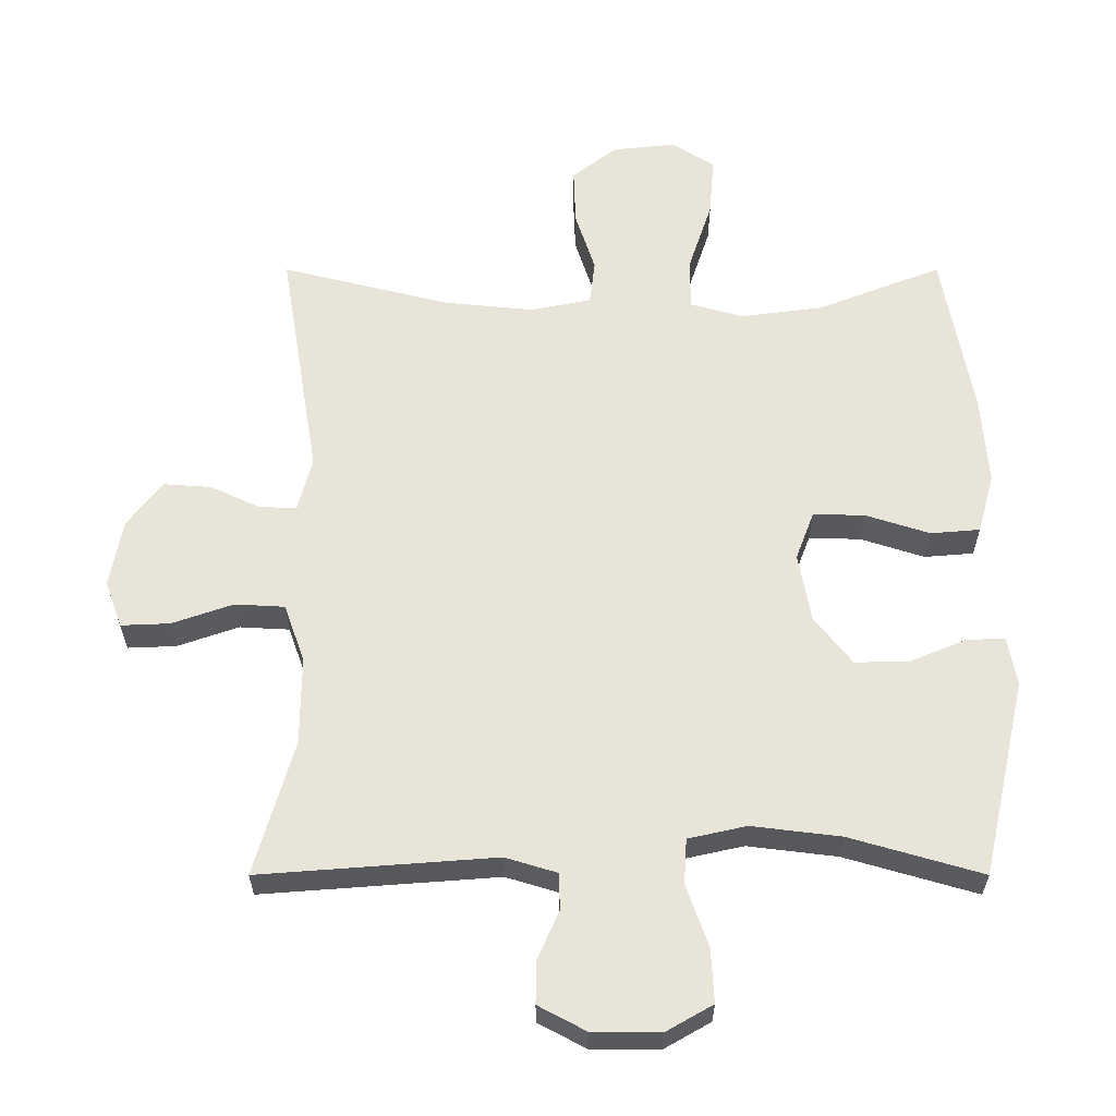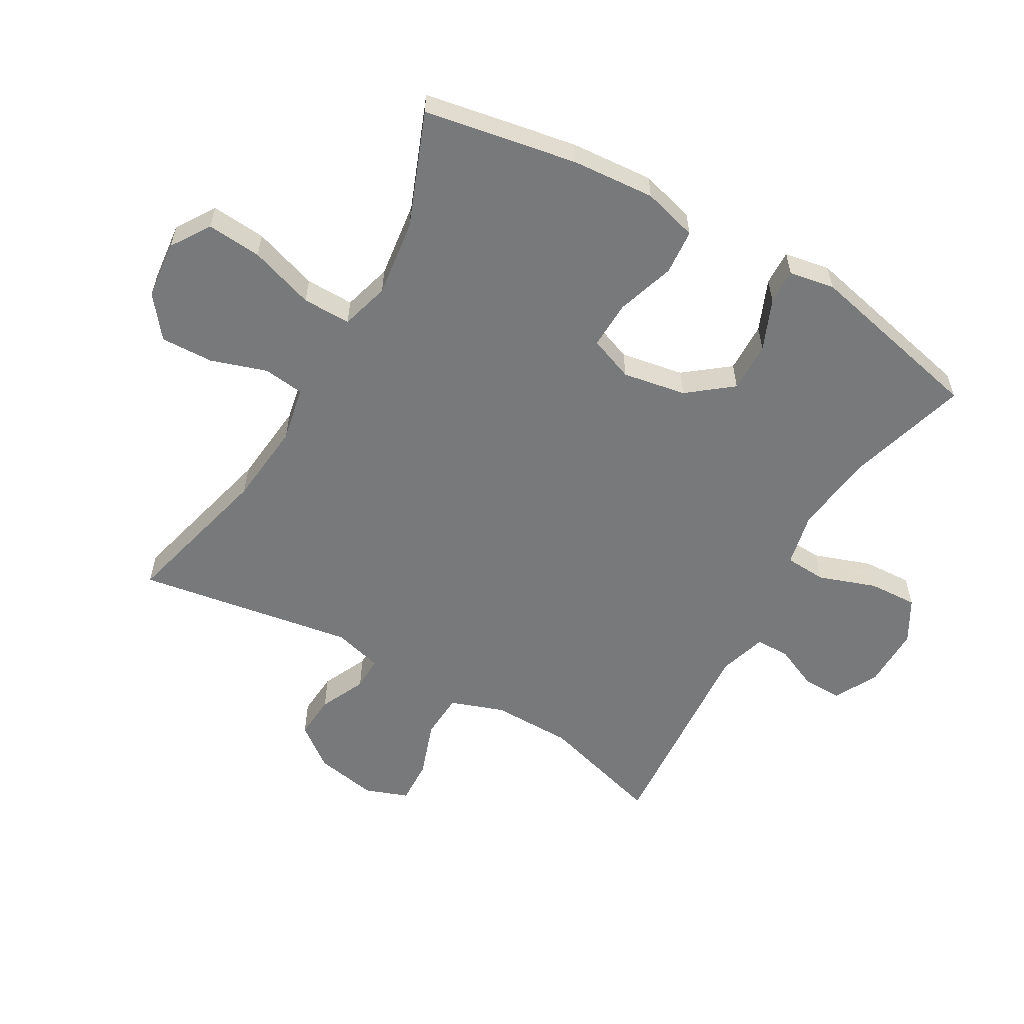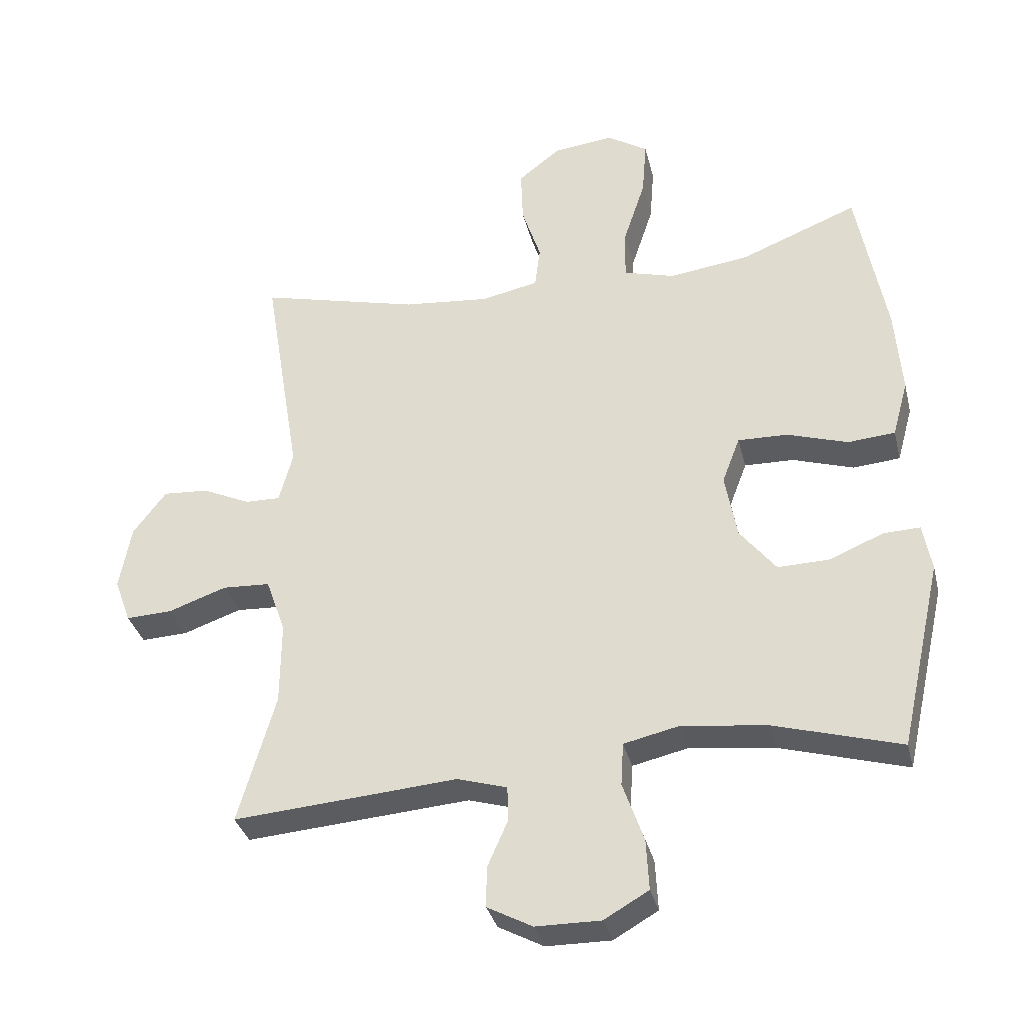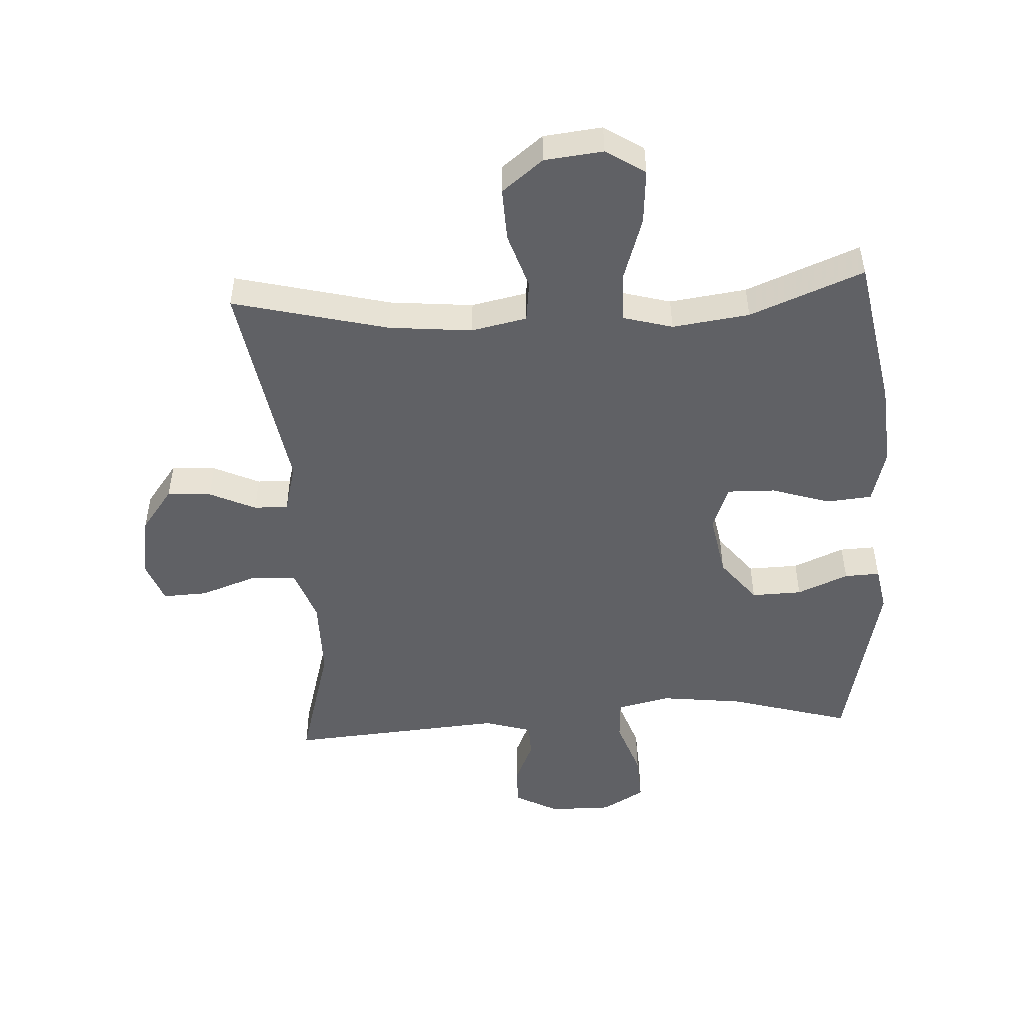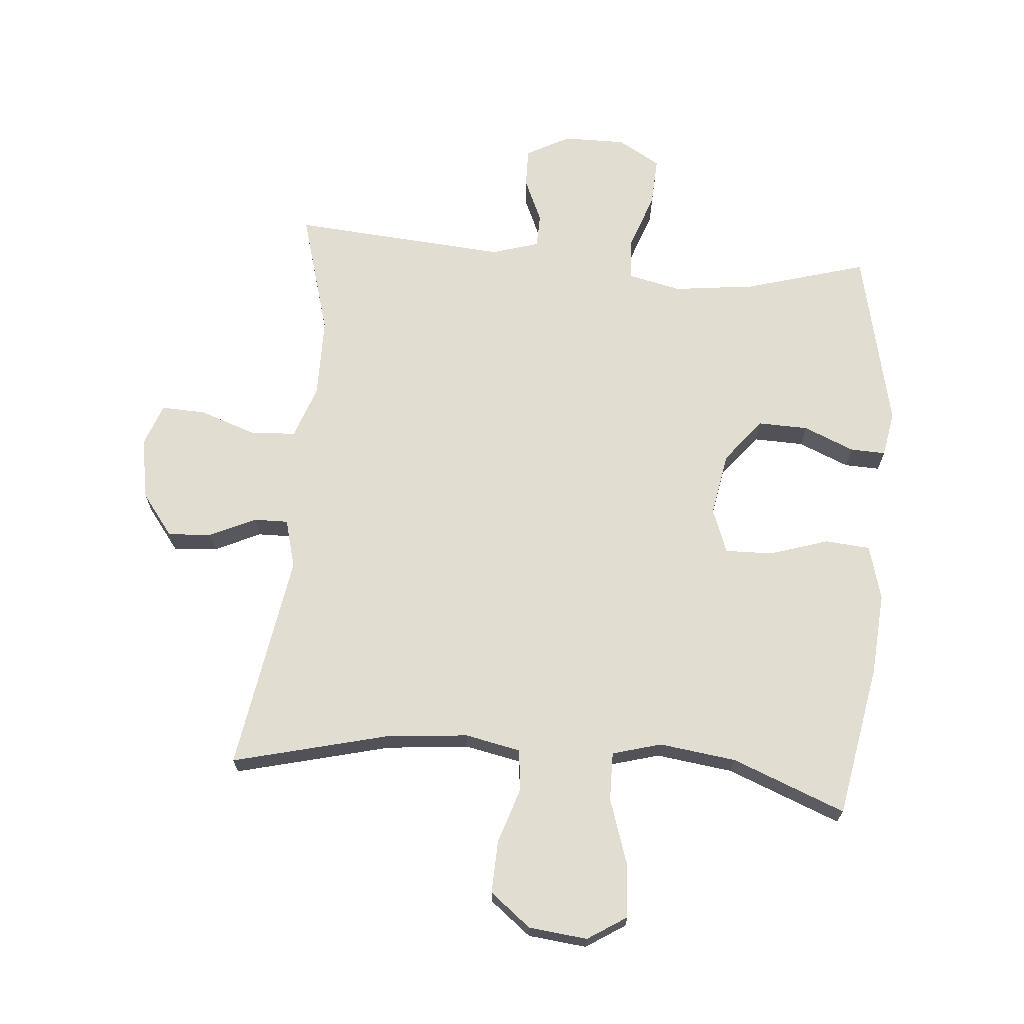
<metadata>
{"format":"obj","ext":"obj","renderer":"f3d","projection":"perspective","resolution":1024,"background":"white","views":[{"elev":-29.3,"azim":-0.0,"up":"+Z"},{"elev":-57.7,"azim":60.1,"up":"+Y"},{"elev":-34.0,"azim":13.5,"up":"+Z"},{"elev":-49.5,"azim":3.4,"up":"+Y"},{"elev":68.5,"azim":4.9,"up":"+Y"}]}
</metadata>
<code>
v 0.5 0.07 0.5
v 0.544 0.07 0.257
v 0.554 0.07 0.125
v 0.53 0.07 0.038
v 0.458 0.07 0.032
v 0.365 0.07 0.062
v 0.289 0.07 0.064
v 0.262 0.07 -0.007
v 0.28 0.07 -0.108
v 0.335 0.07 -0.178
v 0.415 0.07 -0.176
v 0.496 0.07 -0.142
v 0.552 0.07 -0.14
v 0.565 0.07 -0.212
v 0.5 0.07 -0.5
v 0.307 0.07 -0.444
v 0.177 0.07 -0.428
v 0.092 0.07 -0.447
v 0.088 0.07 -0.513
v 0.12 0.07 -0.604
v 0.124 0.07 -0.682
v 0.056 0.07 -0.721
v -0.043 0.07 -0.72
v -0.112 0.07 -0.683
v -0.111 0.07 -0.621
v -0.08 0.07 -0.551
v -0.081 0.07 -0.497
v -0.157 0.07 -0.474
v -0.5 0.07 -0.5
v -0.443 0.07 -0.302
v -0.442 0.07 -0.174
v -0.472 0.07 -0.089
v -0.545 0.07 -0.085
v -0.634 0.07 -0.116
v -0.705 0.07 -0.119
v -0.73 0.07 -0.051
v -0.712 0.07 0.048
v -0.661 0.07 0.115
v -0.591 0.07 0.11
v -0.518 0.07 0.076
v -0.464 0.07 0.075
v -0.443 0.07 0.153
v -0.5 0.07 0.5
v -0.254 0.07 0.438
v -0.122 0.07 0.425
v -0.034 0.07 0.443
v -0.026 0.07 0.508
v -0.055 0.07 0.597
v -0.058 0.07 0.681
v 0.007 0.07 0.732
v 0.1 0.07 0.742
v 0.162 0.07 0.702
v 0.155 0.07 0.615
v 0.121 0.07 0.512
v 0.12 0.07 0.435
v 0.198 0.07 0.413
v 0.32 0.07 0.429
v 0.5 0 0.5
v 0.544 0 0.257
v 0.554 0 0.125
v 0.53 0 0.038
v 0.458 0 0.032
v 0.365 0 0.062
v 0.289 0 0.064
v 0.262 0 -0.007
v 0.28 0 -0.108
v 0.335 0 -0.178
v 0.415 0 -0.176
v 0.496 0 -0.142
v 0.552 0 -0.14
v 0.565 0 -0.212
v 0.5 0 -0.5
v 0.307 0 -0.444
v 0.177 0 -0.428
v 0.092 0 -0.447
v 0.088 0 -0.513
v 0.12 0 -0.604
v 0.124 0 -0.682
v 0.056 0 -0.721
v -0.043 0 -0.72
v -0.112 0 -0.683
v -0.111 0 -0.621
v -0.08 0 -0.551
v -0.081 0 -0.497
v -0.157 0 -0.474
v -0.5 0 -0.5
v -0.443 0 -0.302
v -0.442 0 -0.174
v -0.472 0 -0.089
v -0.545 0 -0.085
v -0.634 0 -0.116
v -0.705 0 -0.119
v -0.73 0 -0.051
v -0.712 0 0.048
v -0.661 0 0.115
v -0.591 0 0.11
v -0.518 0 0.076
v -0.464 0 0.075
v -0.443 0 0.153
v -0.5 0 0.5
v -0.254 0 0.438
v -0.122 0 0.425
v -0.034 0 0.443
v -0.026 0 0.508
v -0.055 0 0.597
v -0.058 0 0.681
v 0.007 0 0.732
v 0.1 0 0.742
v 0.162 0 0.702
v 0.155 0 0.615
v 0.121 0 0.512
v 0.12 0 0.435
v 0.198 0 0.413
v 0.32 0 0.429
f 52 53 54
f 51 52 54
f 50 51 54
f 49 50 54
f 48 49 54
f 47 48 54
f 46 47 54 55
f 45 46 55 56
f 42 43 44
f 41 42 44 45
f 38 39 40
f 37 38 40
f 36 37 40
f 35 36 40
f 34 35 40
f 33 34 40
f 32 33 40 41
f 41 45 56
f 32 41 56
f 31 32 56
f 28 29 30
f 31 56 57
f 30 31 57
f 28 30 57
f 27 28 57
f 24 25 26
f 23 24 26
f 22 23 26
f 21 22 26
f 20 21 26
f 19 20 26
f 14 15 16
f 13 14 16
f 12 13 16
f 11 12 16
f 10 11 16 17
f 9 10 17 18
f 4 5 6
f 3 4 6
f 2 3 6
f 1 2 6
f 57 1 6
f 57 6 7
f 27 57 7 8
f 18 19 26 27
f 8 9 18 27
f 111 110 109
f 111 109 108
f 111 108 107
f 111 107 106
f 111 106 105
f 111 105 104
f 112 111 104 103
f 113 112 103 102
f 101 100 99
f 102 101 99 98
f 97 96 95
f 97 95 94
f 97 94 93
f 97 93 92
f 97 92 91
f 97 91 90
f 98 97 90 89
f 113 102 98
f 113 98 89
f 113 89 88
f 87 86 85
f 114 113 88
f 114 88 87
f 114 87 85
f 114 85 84
f 83 82 81
f 83 81 80
f 83 80 79
f 83 79 78
f 83 78 77
f 83 77 76
f 73 72 71
f 73 71 70
f 73 70 69
f 73 69 68
f 74 73 68 67
f 75 74 67 66
f 63 62 61
f 63 61 60
f 63 60 59
f 63 59 58
f 63 58 114
f 64 63 114
f 65 64 114 84
f 84 83 76 75
f 84 75 66 65
f 1 58 59 2
f 2 59 60 3
f 3 60 61 4
f 4 61 62 5
f 5 62 63 6
f 6 63 64 7
f 7 64 65 8
f 8 65 66 9
f 9 66 67 10
f 10 67 68 11
f 11 68 69 12
f 12 69 70 13
f 13 70 71 14
f 14 71 72 15
f 15 72 73 16
f 16 73 74 17
f 17 74 75 18
f 18 75 76 19
f 19 76 77 20
f 20 77 78 21
f 21 78 79 22
f 22 79 80 23
f 23 80 81 24
f 24 81 82 25
f 25 82 83 26
f 26 83 84 27
f 27 84 85 28
f 28 85 86 29
f 29 86 87 30
f 30 87 88 31
f 31 88 89 32
f 32 89 90 33
f 33 90 91 34
f 34 91 92 35
f 35 92 93 36
f 36 93 94 37
f 37 94 95 38
f 38 95 96 39
f 39 96 97 40
f 40 97 98 41
f 41 98 99 42
f 42 99 100 43
f 43 100 101 44
f 44 101 102 45
f 45 102 103 46
f 46 103 104 47
f 47 104 105 48
f 48 105 106 49
f 49 106 107 50
f 50 107 108 51
f 51 108 109 52
f 52 109 110 53
f 53 110 111 54
f 54 111 112 55
f 55 112 113 56
f 56 113 114 57
f 57 114 58 1

</code>
